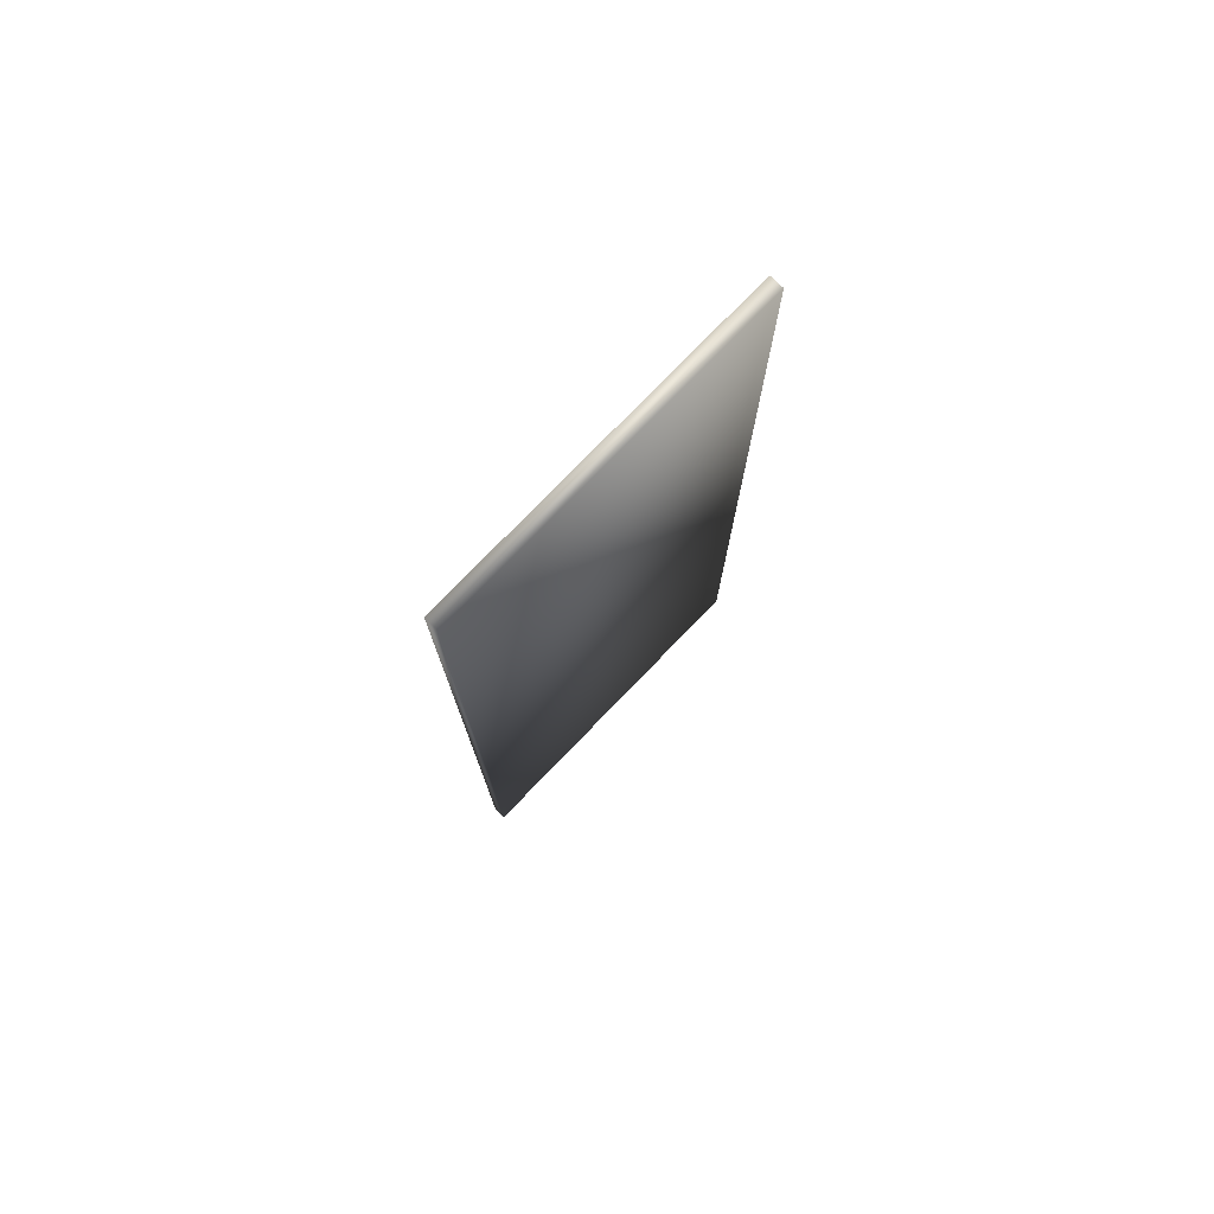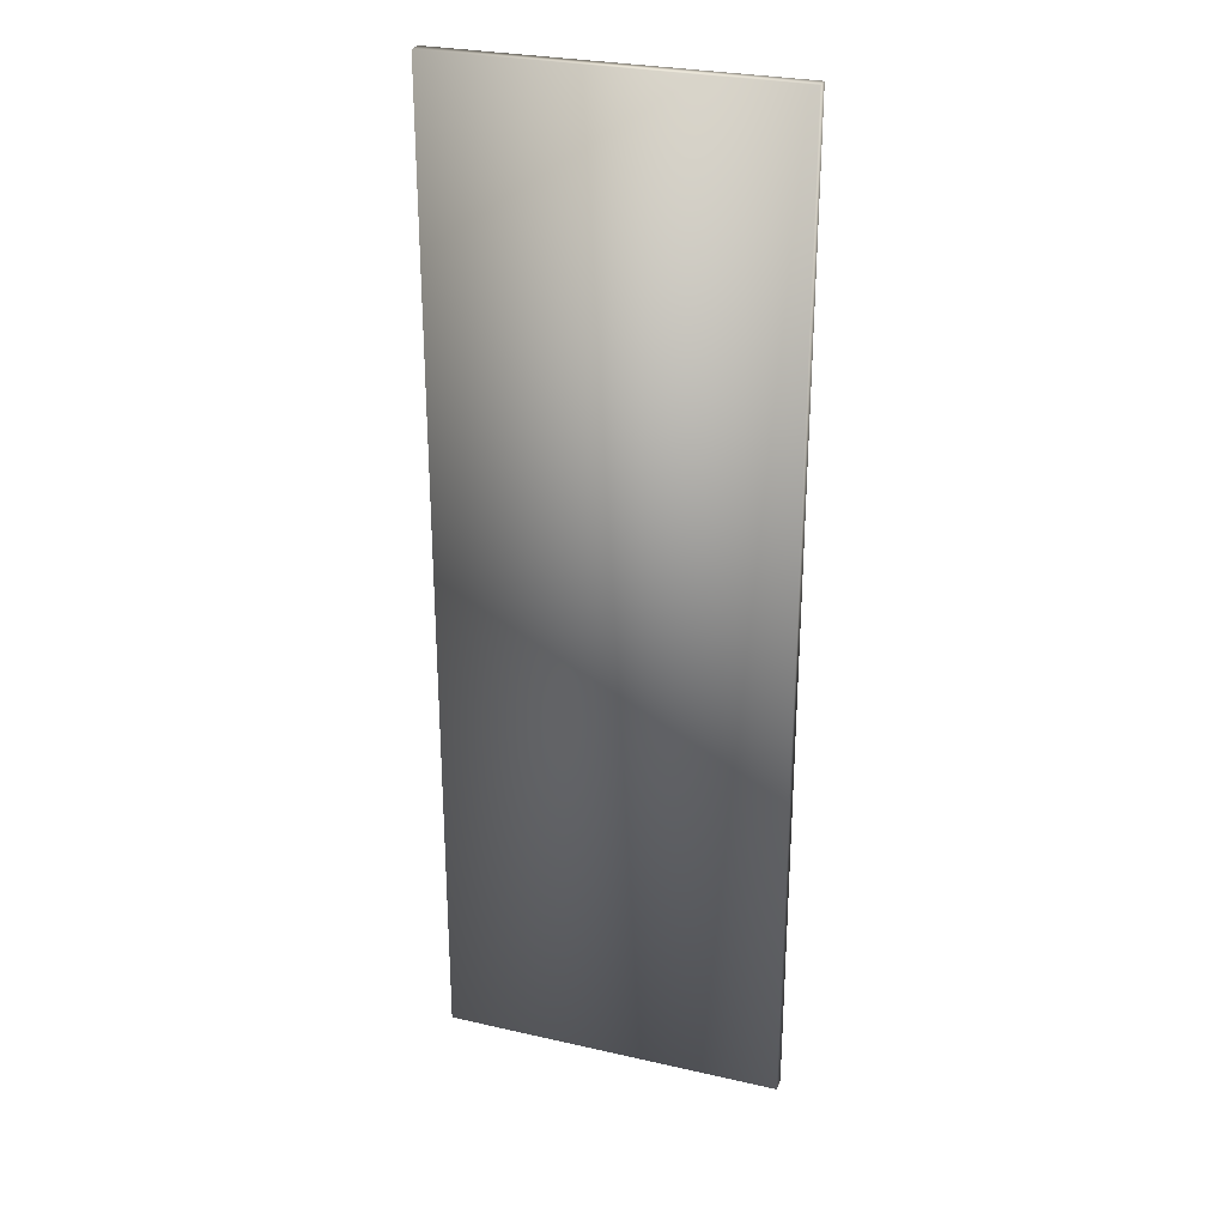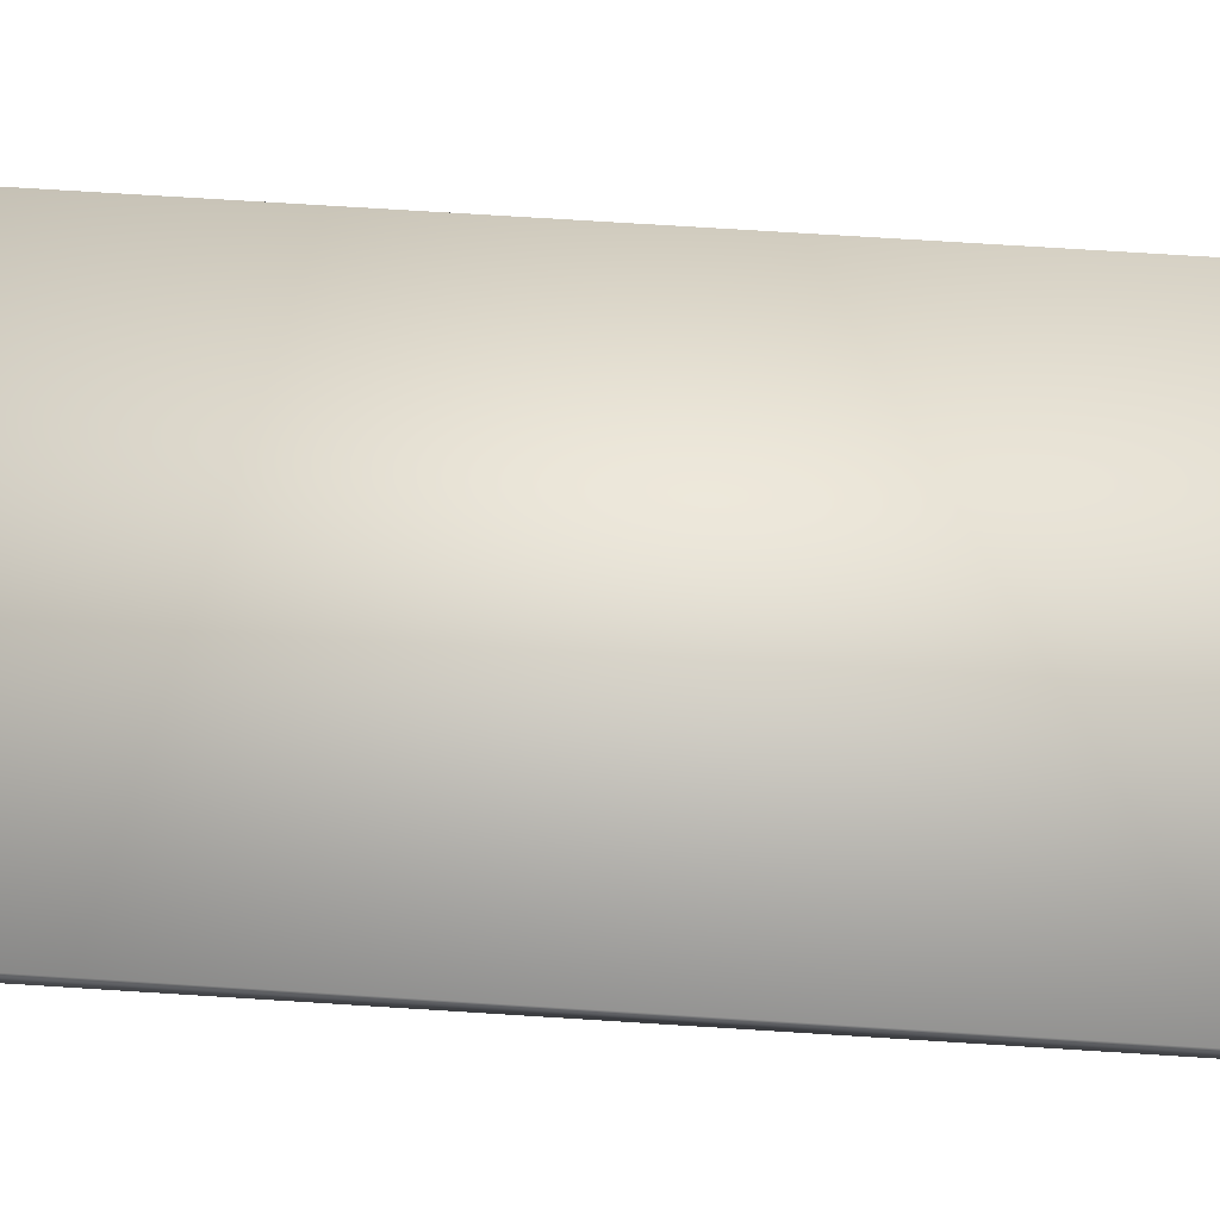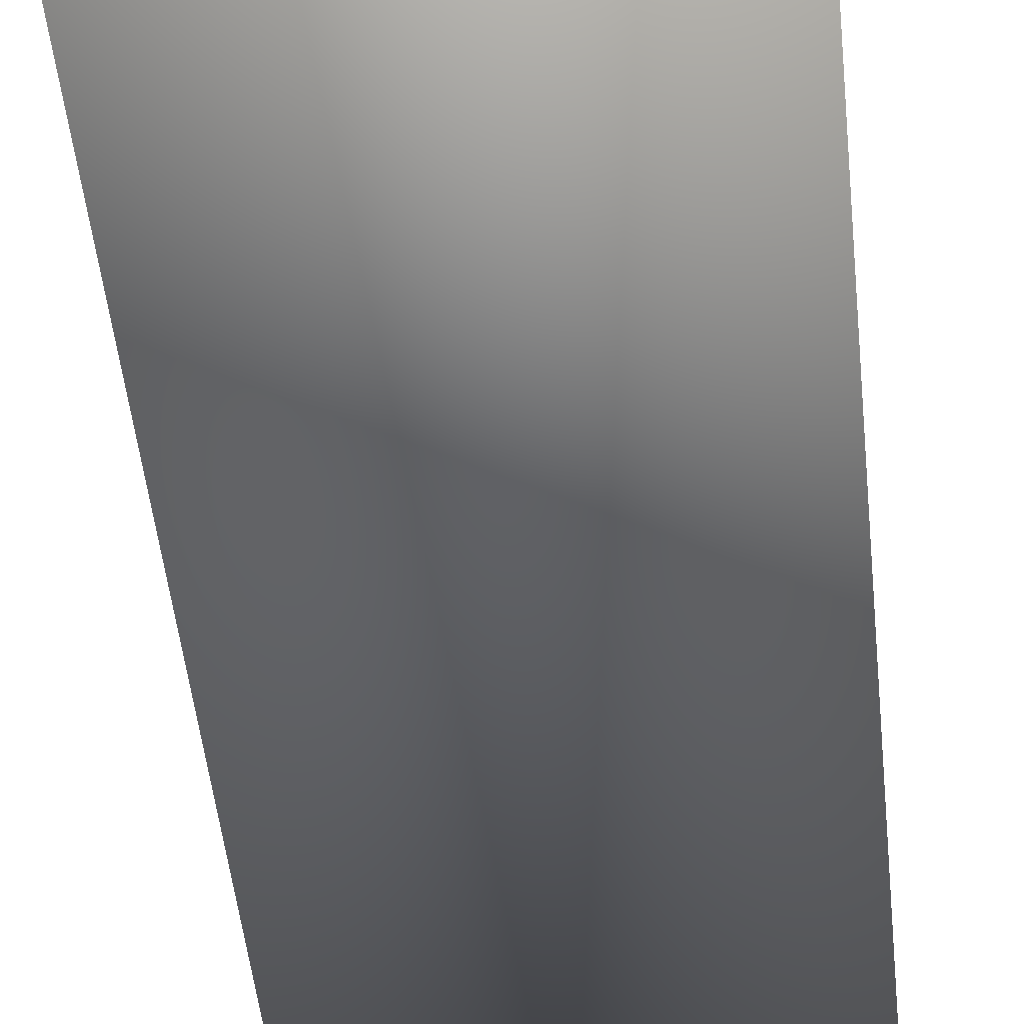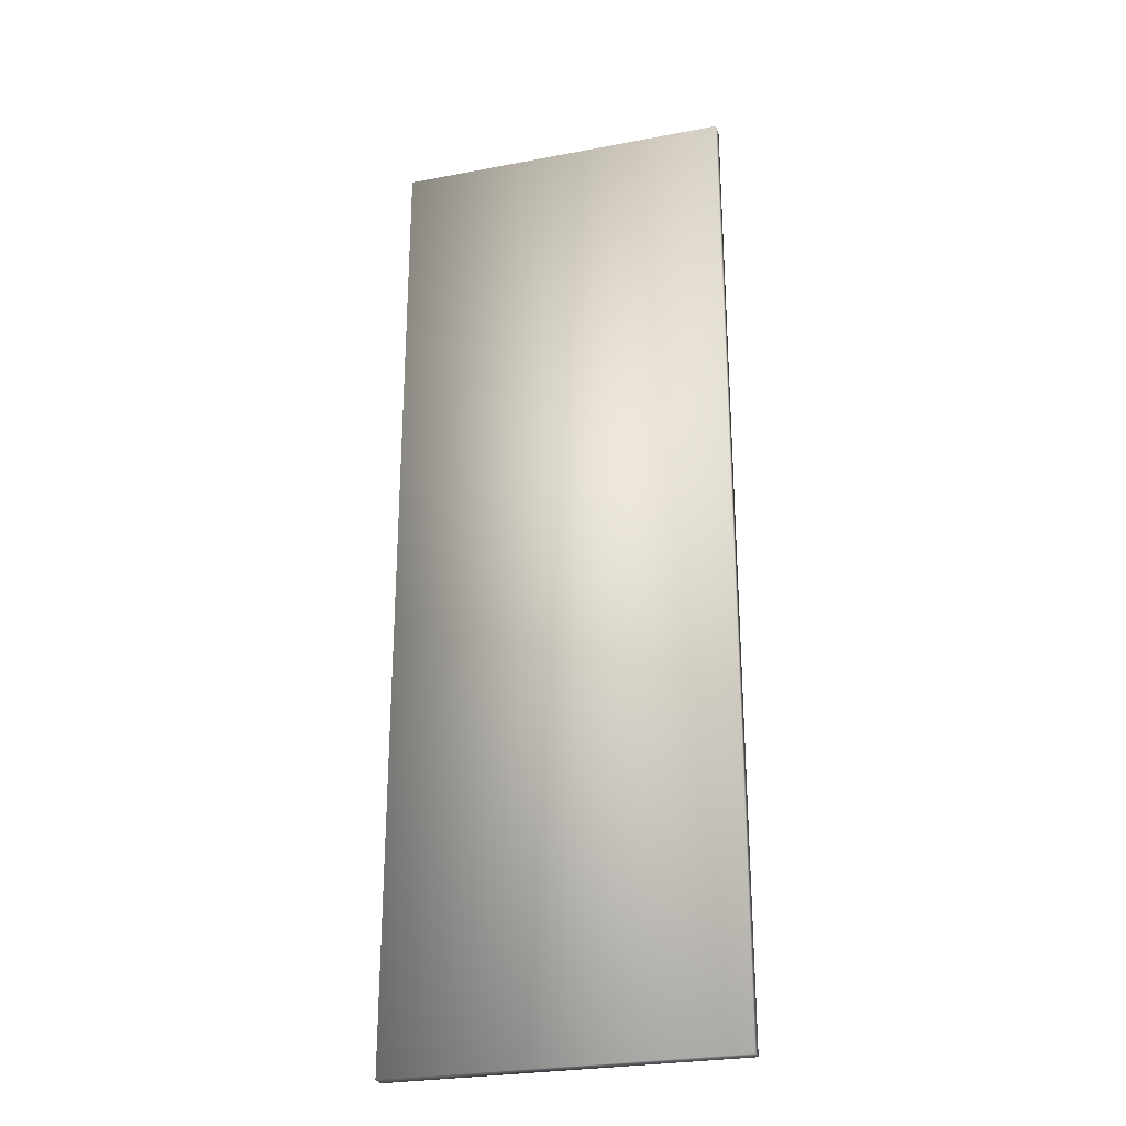
<metadata>
{"format":"obj","ext":"obj","renderer":"f3d","projection":"perspective","resolution":1024,"background":"white","views":[{"elev":77.3,"azim":-45.9,"up":"+Z"},{"elev":28.0,"azim":-160.9,"up":"+Z"},{"elev":68.0,"azim":-86.3,"up":"+Y"},{"elev":-47.1,"azim":-174.3,"up":"+Y"},{"elev":-27.1,"azim":-163.6,"up":"+Z"}]}
</metadata>
<code>
v  9 0 9
v  9 0 -9
v  2.75 -0 9
v  2.75 -0 -9
v  9 0.25 9
v  9 0.25 -9
v  2.75 0.25 9
v  2.75 0.25 -9
o Room__TopFloor___Straight_
g Room__TopFloor___Straight_
f 1 3 4 2
f 5 6 8 7
f 1 2 6 5
f 2 4 8 6
f 3 1 5 7
f 3 7 8 4

</code>
